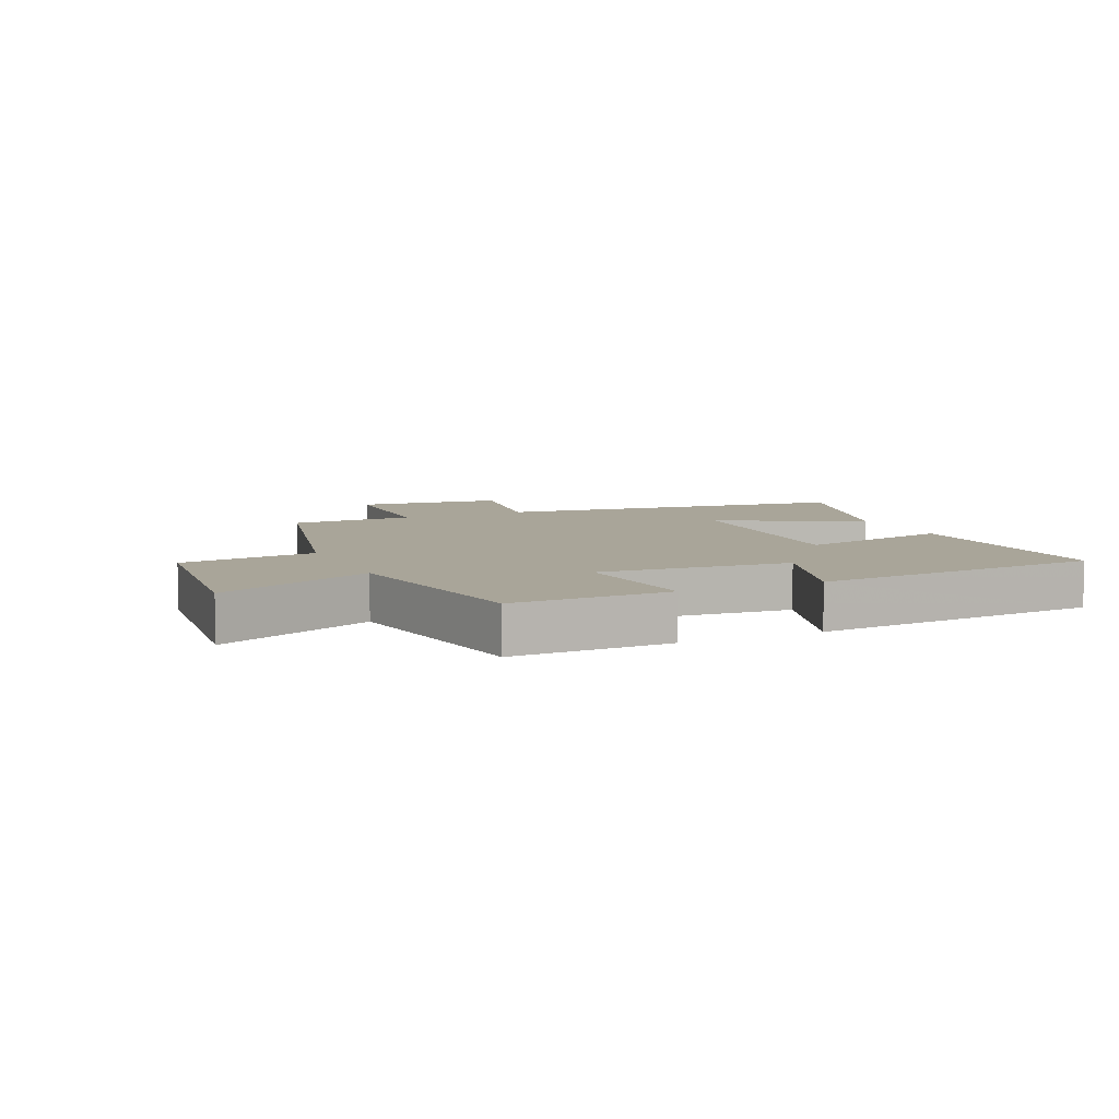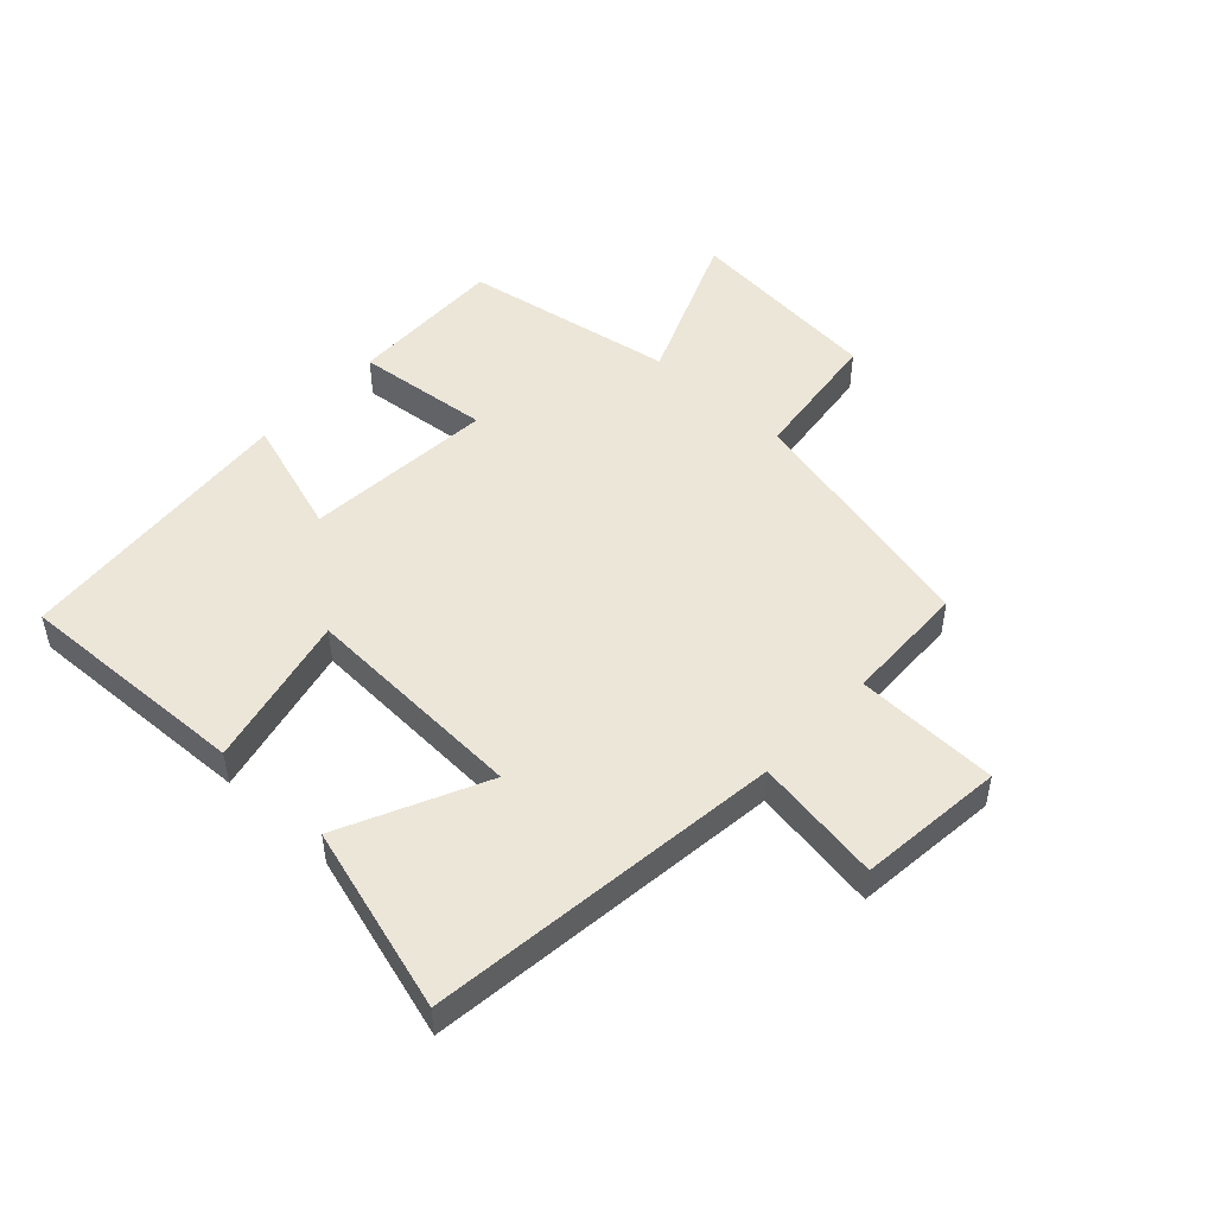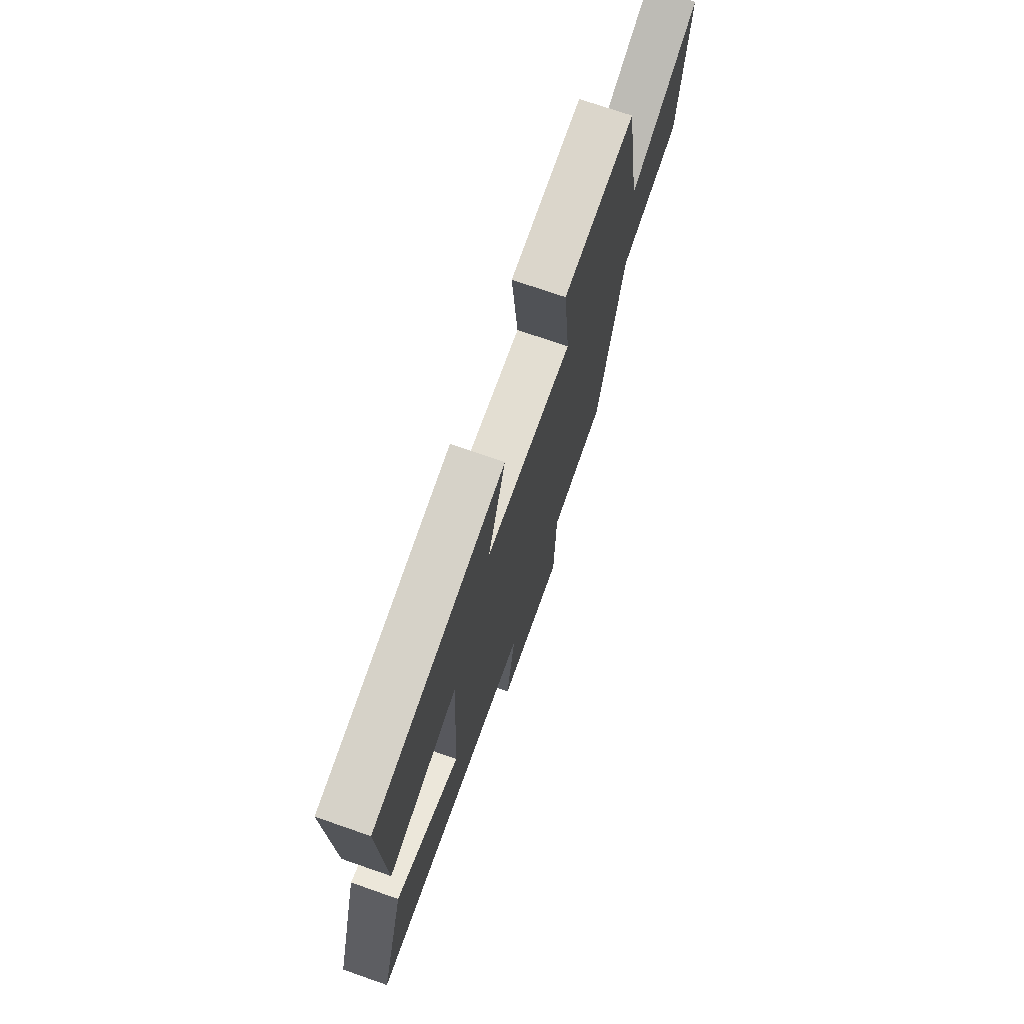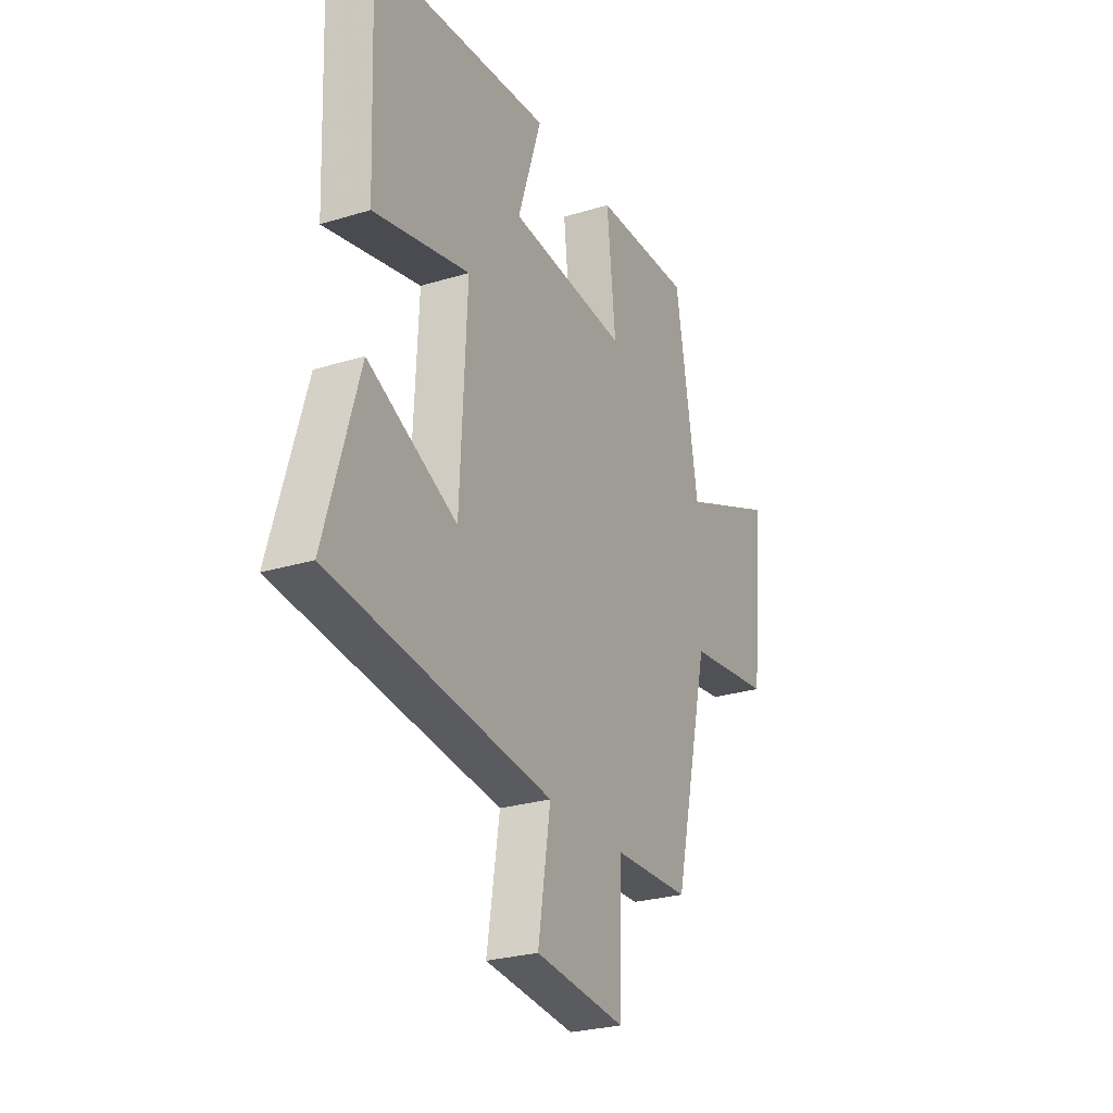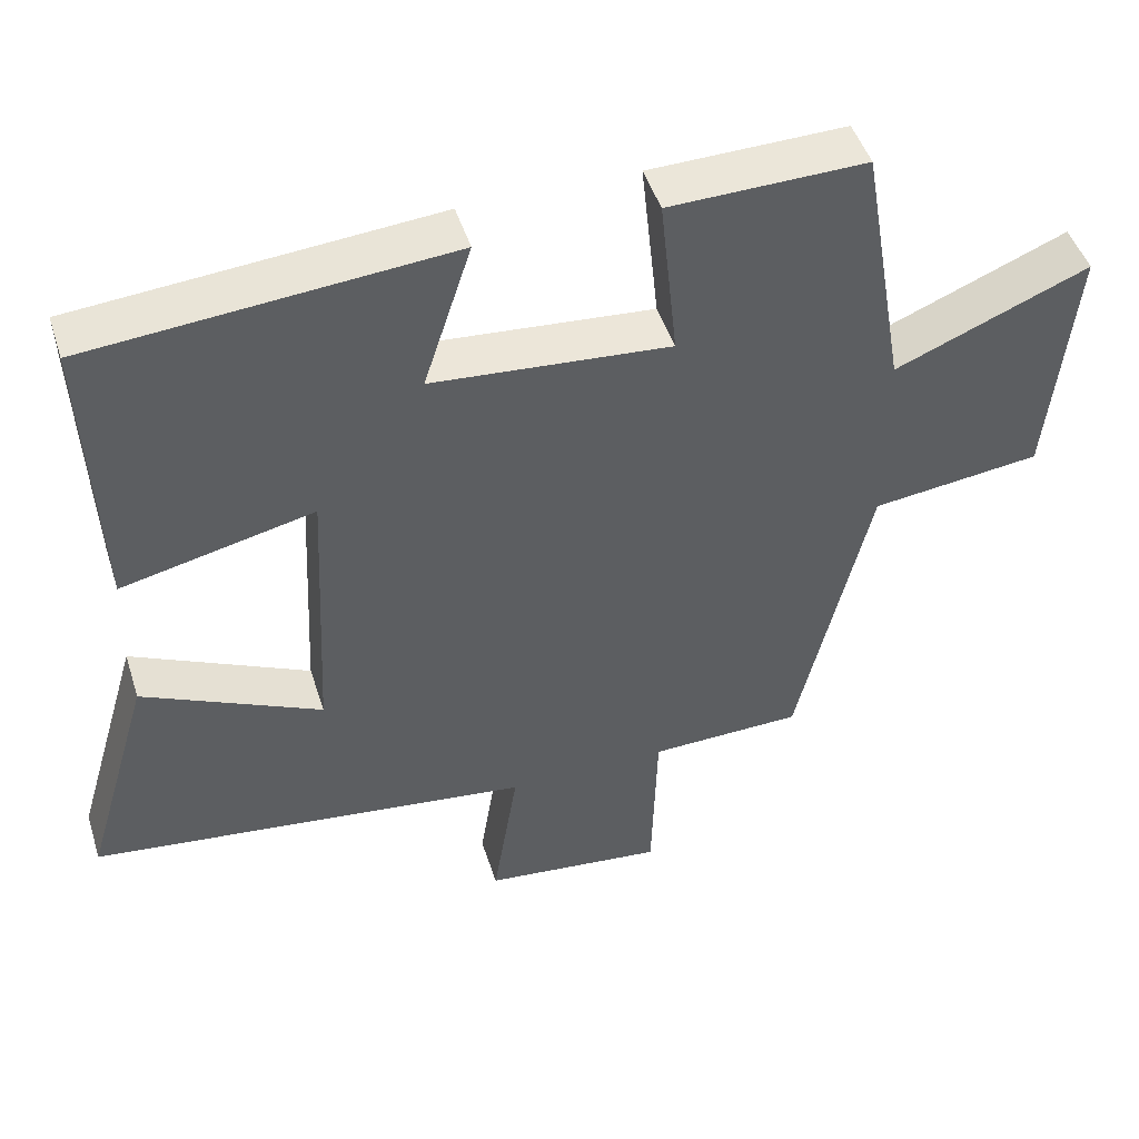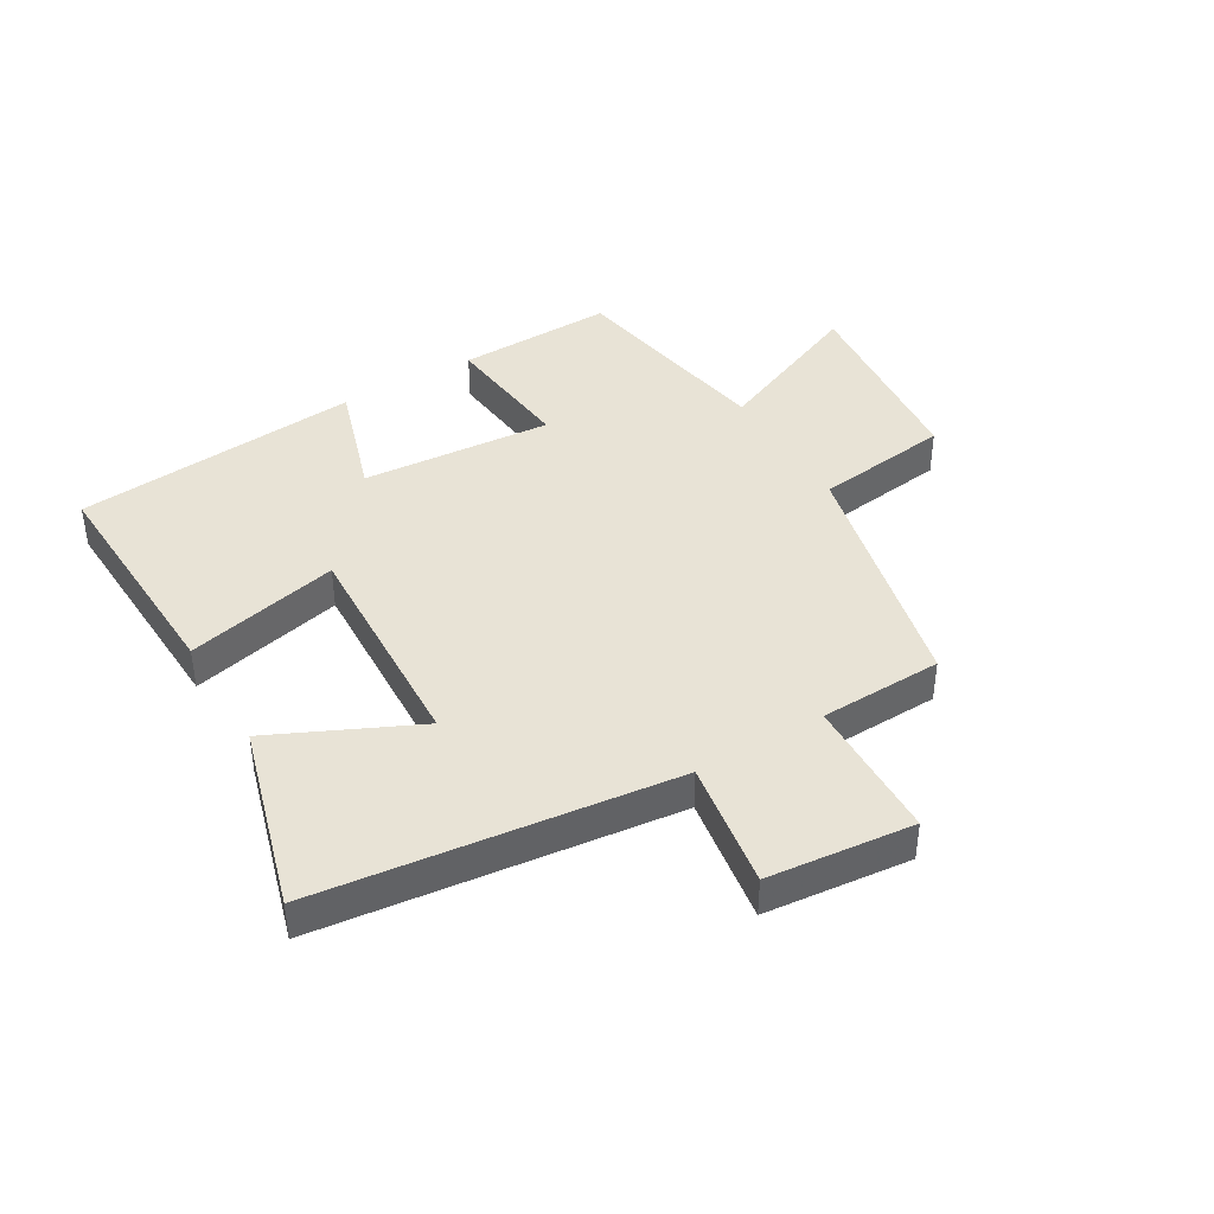
<metadata>
{"format":"obj","ext":"obj","renderer":"f3d","projection":"perspective","resolution":1024,"background":"white","views":[{"elev":7.4,"azim":-24.0,"up":"+Y"},{"elev":49.5,"azim":132.8,"up":"+Y"},{"elev":72.5,"azim":109.2,"up":"+Z"},{"elev":-26.5,"azim":115.7,"up":"+Z"},{"elev":47.5,"azim":162.6,"up":"+Z"},{"elev":41.6,"azim":149.1,"up":"+Y"}]}
</metadata>
<code>
v -0.405 0.07 -0.495
v -0.5 0.07 -0.09
v -0.722 0.07 -0.063
v -0.754 0.07 0.263
v -0.5 0.07 0.158
v -0.44 0.07 0.505
v -0.182 0.07 0.5
v -0.205 0.07 0.28
v 0.107 0.07 0.306
v 0.044 0.07 0.5
v 0.515 0.07 0.461
v 0.5 0.07 0.077
v 0.248 0.07 0.134
v 0.266 0.07 -0.236
v 0.5 0.07 -0.125
v 0.589 0.07 -0.428
v 0.008 0.07 -0.5
v 0.041 0.07 -0.708
v -0.197 0.07 -0.734
v -0.204 0.07 -0.5
v -0.405 0 -0.495
v -0.5 0 -0.09
v -0.722 0 -0.063
v -0.754 0 0.263
v -0.5 0 0.158
v -0.44 0 0.505
v -0.182 0 0.5
v -0.205 0 0.28
v 0.107 0 0.306
v 0.044 0 0.5
v 0.515 0 0.461
v 0.5 0 0.077
v 0.248 0 0.134
v 0.266 0 -0.236
v 0.5 0 -0.125
v 0.589 0 -0.428
v 0.008 0 -0.5
v 0.041 0 -0.708
v -0.197 0 -0.734
v -0.204 0 -0.5
f 17 18 19 20
f 16 17 20
f 15 16 20
f 14 15 20
f 20 1 2
f 14 20 2
f 13 14 2
f 11 12 13
f 10 11 13
f 9 10 13
f 13 2 3
f 9 13 3
f 8 9 3
f 5 6 7 8
f 5 8 3
f 3 4 5
f 40 39 38 37
f 40 37 36
f 40 36 35
f 40 35 34
f 22 21 40
f 22 40 34
f 22 34 33
f 33 32 31
f 33 31 30
f 33 30 29
f 23 22 33
f 23 33 29
f 23 29 28
f 28 27 26 25
f 23 28 25
f 25 24 23
f 1 21 22 2
f 2 22 23 3
f 3 23 24 4
f 4 24 25 5
f 5 25 26 6
f 6 26 27 7
f 7 27 28 8
f 8 28 29 9
f 9 29 30 10
f 10 30 31 11
f 11 31 32 12
f 12 32 33 13
f 13 33 34 14
f 14 34 35 15
f 15 35 36 16
f 16 36 37 17
f 17 37 38 18
f 18 38 39 19
f 19 39 40 20
f 20 40 21 1

</code>
